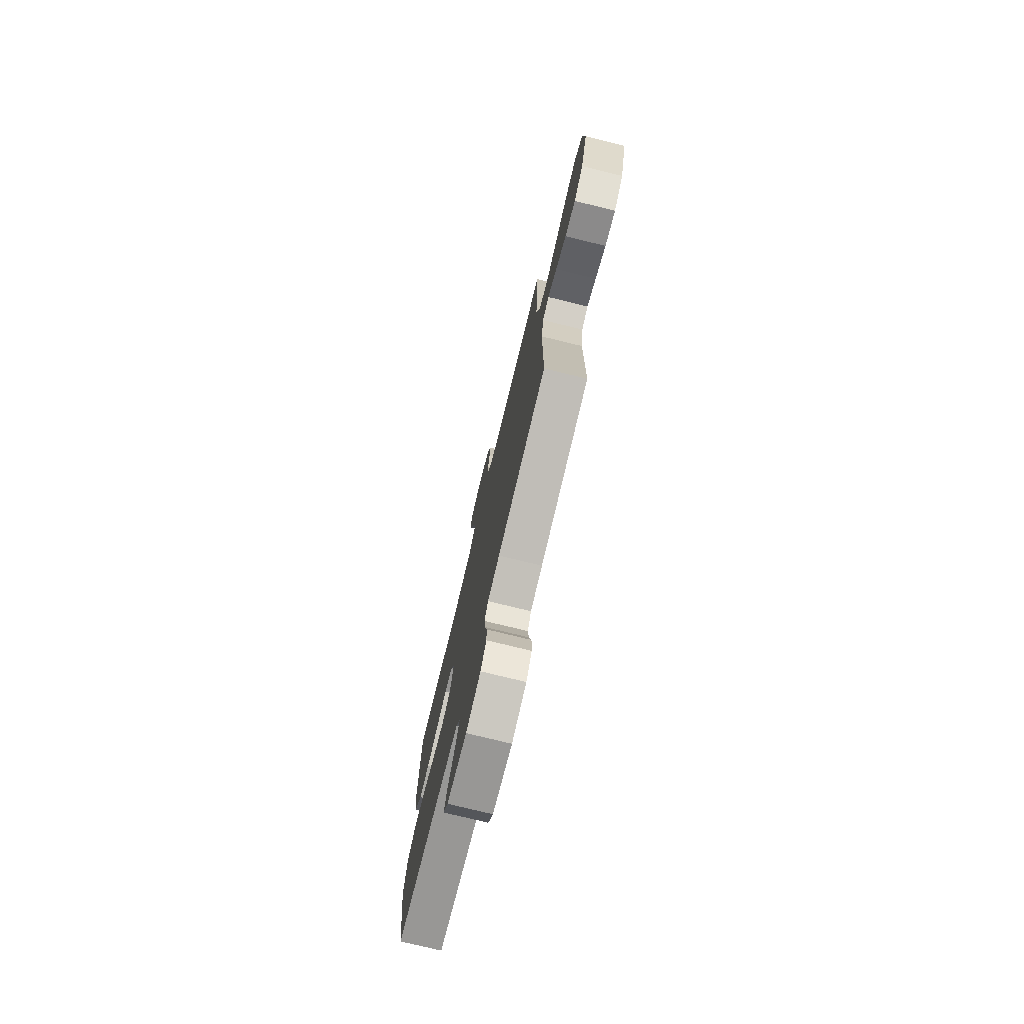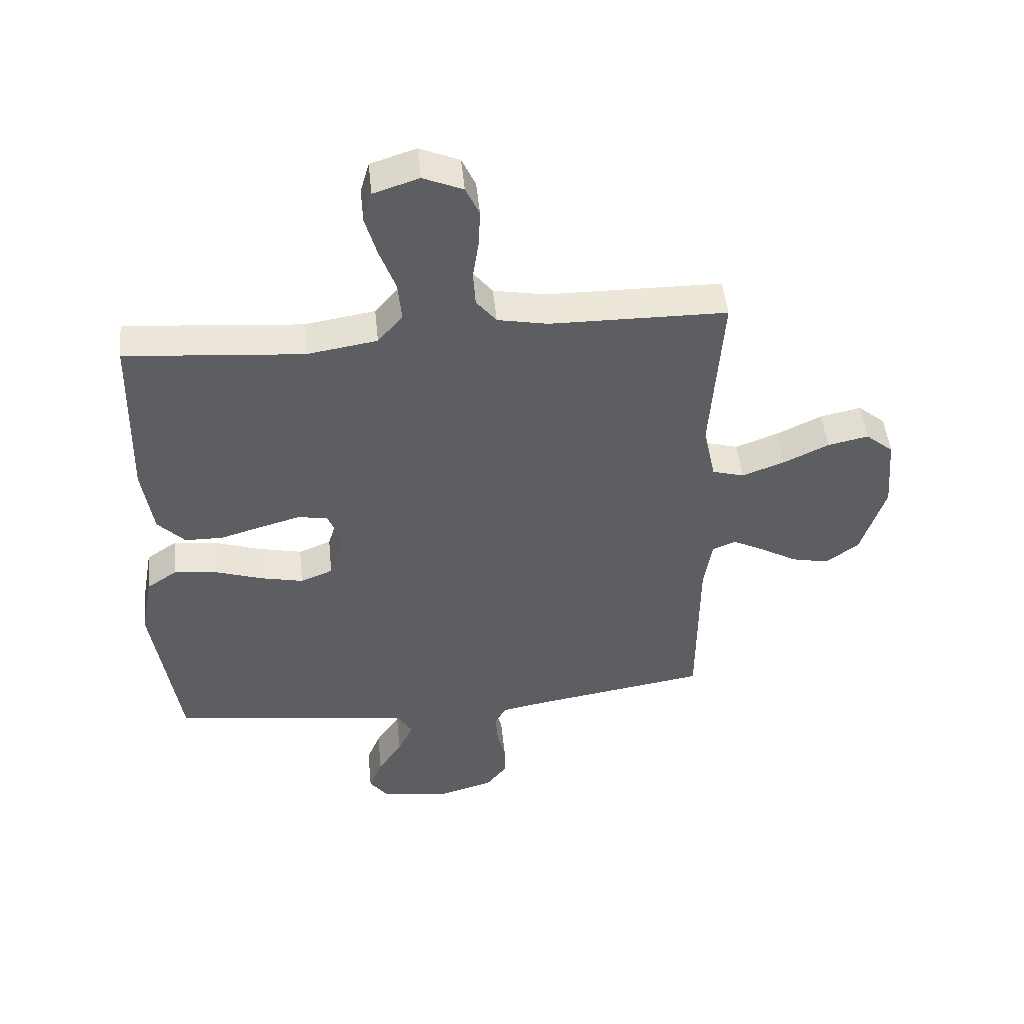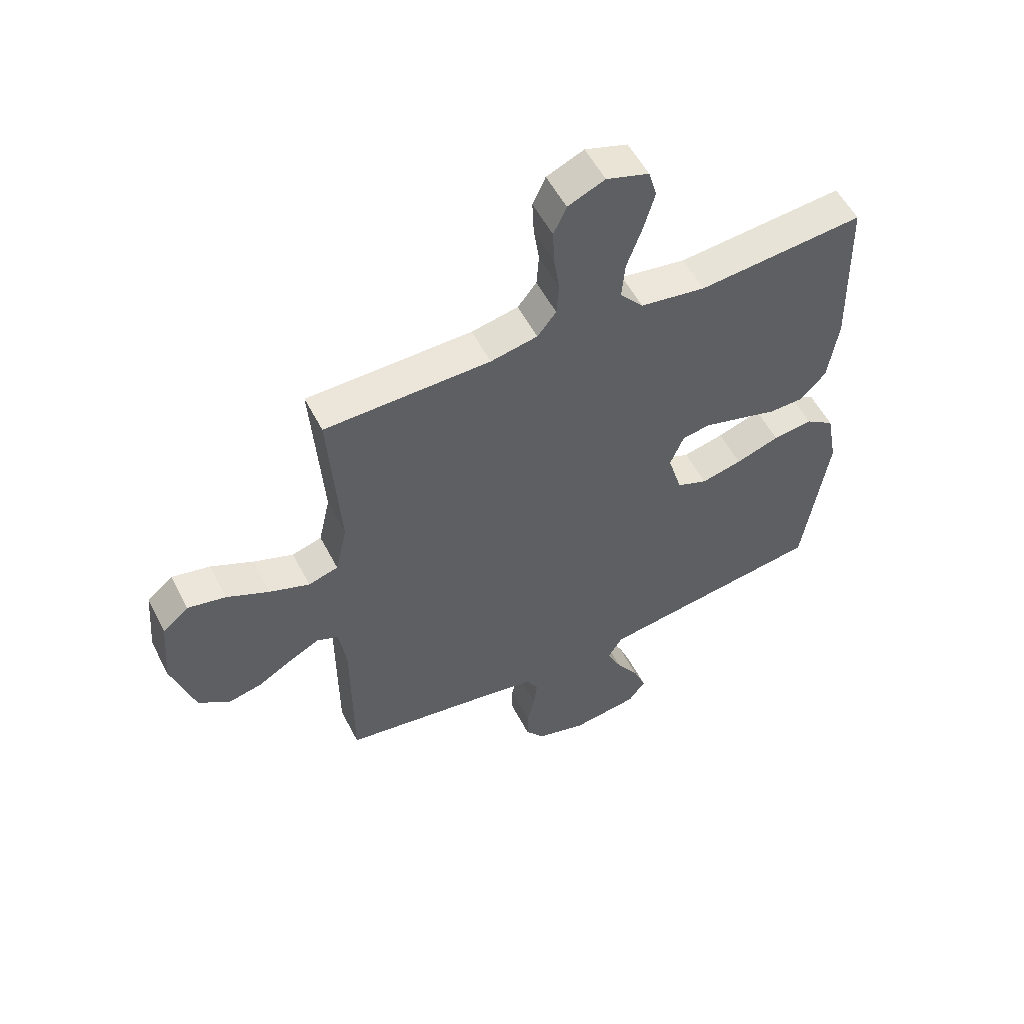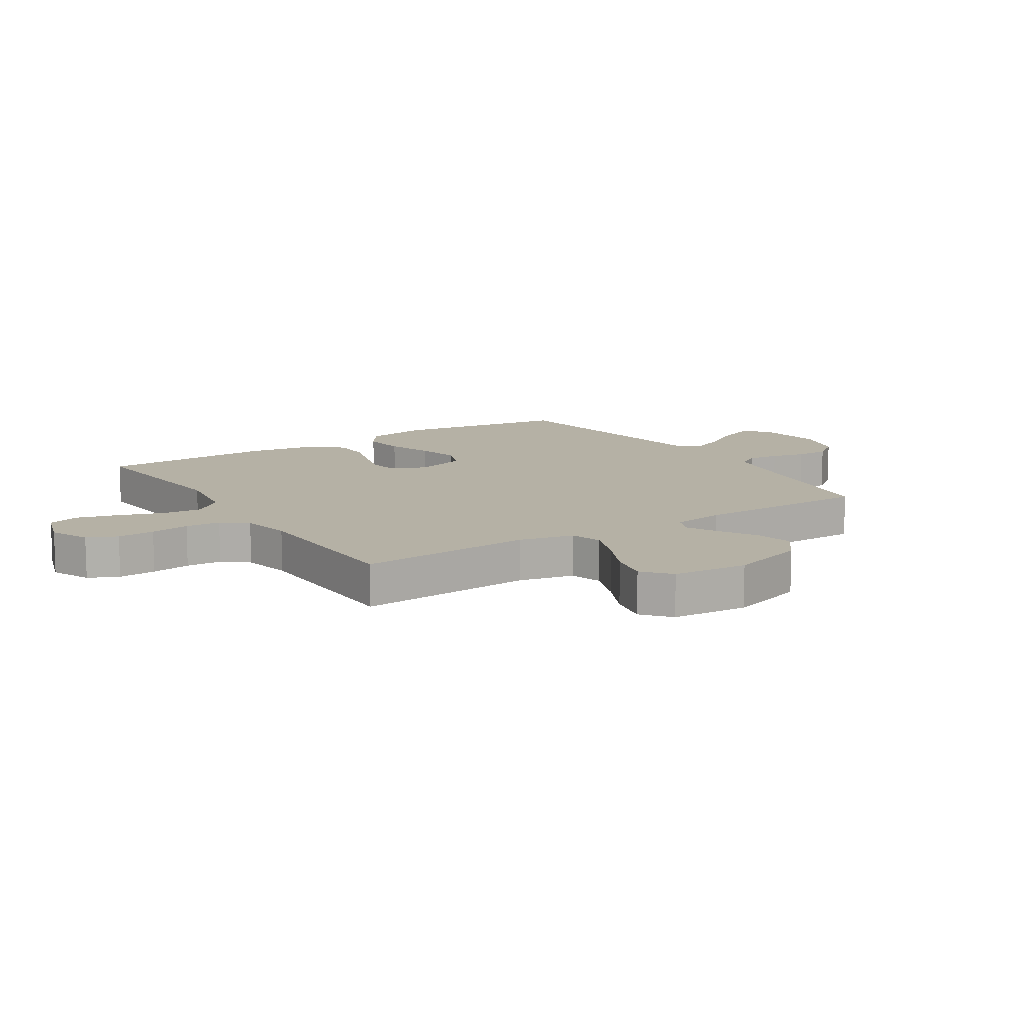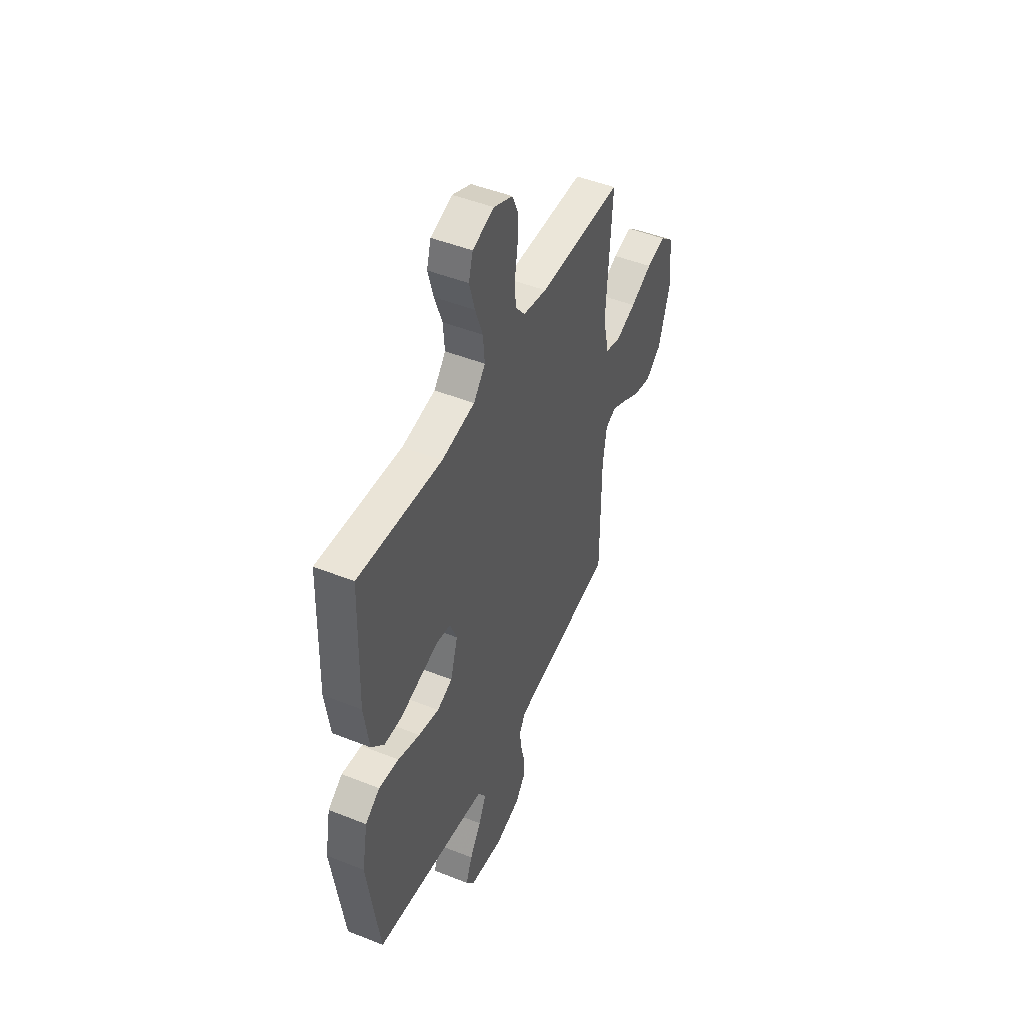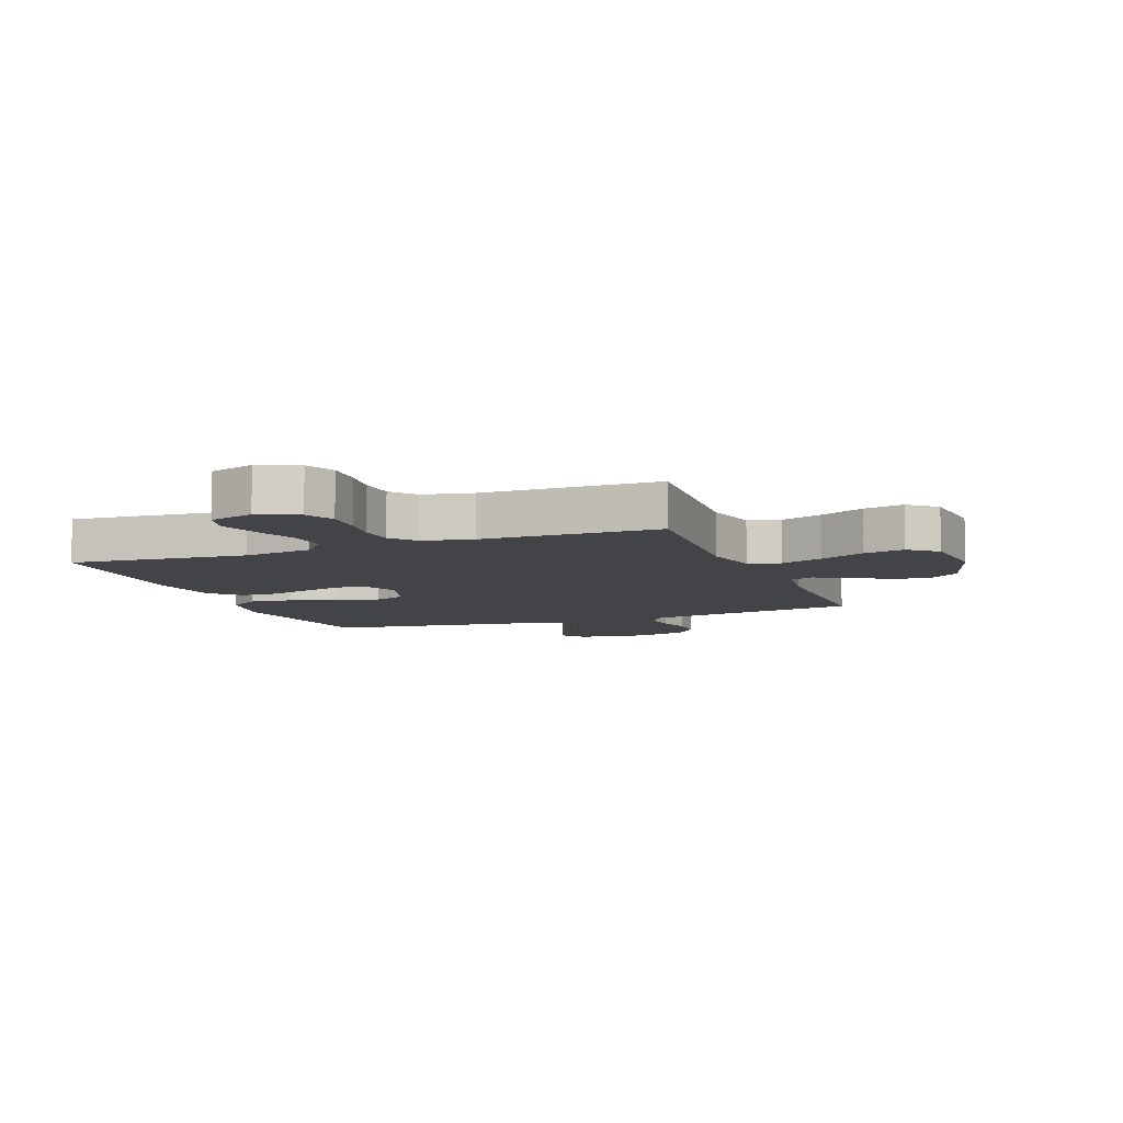
<metadata>
{"format":"obj","ext":"obj","renderer":"f3d","projection":"perspective","resolution":1024,"background":"white","views":[{"elev":-76.2,"azim":76.3,"up":"+Z"},{"elev":49.1,"azim":-5.8,"up":"+Z"},{"elev":54.9,"azim":153.0,"up":"+Z"},{"elev":11.9,"azim":57.1,"up":"+Y"},{"elev":47.4,"azim":-65.7,"up":"+Z"},{"elev":-7.9,"azim":20.9,"up":"+Y"}]}
</metadata>
<code>
v -0.5 0.07 -0.5
v -0.544 0.07 -0.2
v -0.524 0.07 -0.092
v -0.472 0.07 -0.056
v -0.4 0.07 -0.065
v -0.321 0.07 -0.092
v -0.247 0.07 -0.109
v -0.192 0.07 -0.087
v -0.166 0.07 0
v -0.191 0.07 0.061
v -0.242 0.07 0.069
v -0.309 0.07 0.05
v -0.38 0.07 0.029
v -0.444 0.07 0.03
v -0.49 0.07 0.079
v -0.508 0.07 0.2
v -0.5 0.07 0.5
v -0.2 0.07 0.474
v -0.081 0.07 0.493
v -0.039 0.07 0.543
v -0.045 0.07 0.611
v -0.072 0.07 0.686
v -0.092 0.07 0.757
v -0.077 0.07 0.81
v 0 0.07 0.835
v 0.067 0.07 0.806
v 0.09 0.07 0.755
v 0.087 0.07 0.691
v 0.077 0.07 0.624
v 0.081 0.07 0.564
v 0.115 0.07 0.521
v 0.2 0.07 0.504
v 0.5 0.07 0.5
v 0.48 0.07 0.2
v 0.501 0.07 0.106
v 0.555 0.07 0.09
v 0.627 0.07 0.117
v 0.704 0.07 0.154
v 0.773 0.07 0.169
v 0.82 0.07 0.129
v 0.831 0.07 0
v 0.79 0.07 -0.131
v 0.734 0.07 -0.173
v 0.671 0.07 -0.159
v 0.608 0.07 -0.122
v 0.554 0.07 -0.094
v 0.515 0.07 -0.11
v 0.501 0.07 -0.2
v 0.5 0.07 -0.5
v 0.2 0.07 -0.548
v 0.127 0.07 -0.562
v 0.105 0.07 -0.6
v 0.111 0.07 -0.653
v 0.125 0.07 -0.711
v 0.125 0.07 -0.767
v 0.09 0.07 -0.813
v 0 0.07 -0.839
v -0.121 0.07 -0.822
v -0.152 0.07 -0.78
v -0.129 0.07 -0.722
v -0.088 0.07 -0.659
v -0.062 0.07 -0.601
v -0.088 0.07 -0.558
v -0.2 0.07 -0.542
v -0.5 0 -0.5
v -0.544 0 -0.2
v -0.524 0 -0.092
v -0.472 0 -0.056
v -0.4 0 -0.065
v -0.321 0 -0.092
v -0.247 0 -0.109
v -0.192 0 -0.087
v -0.166 0 0
v -0.191 0 0.061
v -0.242 0 0.069
v -0.309 0 0.05
v -0.38 0 0.029
v -0.444 0 0.03
v -0.49 0 0.079
v -0.508 0 0.2
v -0.5 0 0.5
v -0.2 0 0.474
v -0.081 0 0.493
v -0.039 0 0.543
v -0.045 0 0.611
v -0.072 0 0.686
v -0.092 0 0.757
v -0.077 0 0.81
v 0 0 0.835
v 0.067 0 0.806
v 0.09 0 0.755
v 0.087 0 0.691
v 0.077 0 0.624
v 0.081 0 0.564
v 0.115 0 0.521
v 0.2 0 0.504
v 0.5 0 0.5
v 0.48 0 0.2
v 0.501 0 0.106
v 0.555 0 0.09
v 0.627 0 0.117
v 0.704 0 0.154
v 0.773 0 0.169
v 0.82 0 0.129
v 0.831 0 0
v 0.79 0 -0.131
v 0.734 0 -0.173
v 0.671 0 -0.159
v 0.608 0 -0.122
v 0.554 0 -0.094
v 0.515 0 -0.11
v 0.501 0 -0.2
v 0.5 0 -0.5
v 0.2 0 -0.548
v 0.127 0 -0.562
v 0.105 0 -0.6
v 0.111 0 -0.653
v 0.125 0 -0.711
v 0.125 0 -0.767
v 0.09 0 -0.813
v 0 0 -0.839
v -0.121 0 -0.822
v -0.152 0 -0.78
v -0.129 0 -0.722
v -0.088 0 -0.659
v -0.062 0 -0.601
v -0.088 0 -0.558
v -0.2 0 -0.542
f 59 60 61
f 58 59 61
f 57 58 61
f 56 57 61
f 55 56 61
f 54 55 61
f 53 54 61
f 52 53 61 62
f 51 52 62 63
f 48 49 50
f 51 63 64
f 50 51 64
f 48 50 64
f 47 48 64
f 43 44 45
f 42 43 45
f 41 42 45
f 40 41 45
f 39 40 45
f 38 39 45
f 37 38 45
f 36 37 45 46
f 35 36 46 47
f 32 33 34
f 35 47 64
f 34 35 64
f 32 34 64
f 31 32 64
f 27 28 29
f 26 27 29
f 25 26 29
f 24 25 29
f 23 24 29
f 22 23 29
f 21 22 29
f 20 21 29 30
f 30 31 64
f 20 30 64
f 19 20 64
f 16 17 18
f 15 16 18
f 14 15 18
f 13 14 18
f 12 13 18
f 11 12 18 19
f 4 5 6
f 3 4 6
f 2 3 6
f 1 2 6
f 64 1 6
f 64 6 7
f 10 11 19
f 9 10 19
f 9 19 64
f 8 9 64
f 7 8 64
f 125 124 123
f 125 123 122
f 125 122 121
f 125 121 120
f 125 120 119
f 125 119 118
f 125 118 117
f 126 125 117 116
f 127 126 116 115
f 114 113 112
f 128 127 115
f 128 115 114
f 128 114 112
f 128 112 111
f 109 108 107
f 109 107 106
f 109 106 105
f 109 105 104
f 109 104 103
f 109 103 102
f 109 102 101
f 110 109 101 100
f 111 110 100 99
f 98 97 96
f 128 111 99
f 128 99 98
f 128 98 96
f 128 96 95
f 93 92 91
f 93 91 90
f 93 90 89
f 93 89 88
f 93 88 87
f 93 87 86
f 93 86 85
f 94 93 85 84
f 128 95 94
f 128 94 84
f 128 84 83
f 82 81 80
f 82 80 79
f 82 79 78
f 82 78 77
f 82 77 76
f 83 82 76 75
f 70 69 68
f 70 68 67
f 70 67 66
f 70 66 65
f 70 65 128
f 71 70 128
f 83 75 74
f 83 74 73
f 128 83 73
f 128 73 72
f 128 72 71
f 1 65 66 2
f 2 66 67 3
f 3 67 68 4
f 4 68 69 5
f 5 69 70 6
f 6 70 71 7
f 7 71 72 8
f 8 72 73 9
f 9 73 74 10
f 10 74 75 11
f 11 75 76 12
f 12 76 77 13
f 13 77 78 14
f 14 78 79 15
f 15 79 80 16
f 16 80 81 17
f 17 81 82 18
f 18 82 83 19
f 19 83 84 20
f 20 84 85 21
f 21 85 86 22
f 22 86 87 23
f 23 87 88 24
f 24 88 89 25
f 25 89 90 26
f 26 90 91 27
f 27 91 92 28
f 28 92 93 29
f 29 93 94 30
f 30 94 95 31
f 31 95 96 32
f 32 96 97 33
f 33 97 98 34
f 34 98 99 35
f 35 99 100 36
f 36 100 101 37
f 37 101 102 38
f 38 102 103 39
f 39 103 104 40
f 40 104 105 41
f 41 105 106 42
f 42 106 107 43
f 43 107 108 44
f 44 108 109 45
f 45 109 110 46
f 46 110 111 47
f 47 111 112 48
f 48 112 113 49
f 49 113 114 50
f 50 114 115 51
f 51 115 116 52
f 52 116 117 53
f 53 117 118 54
f 54 118 119 55
f 55 119 120 56
f 56 120 121 57
f 57 121 122 58
f 58 122 123 59
f 59 123 124 60
f 60 124 125 61
f 61 125 126 62
f 62 126 127 63
f 63 127 128 64
f 64 128 65 1

</code>
